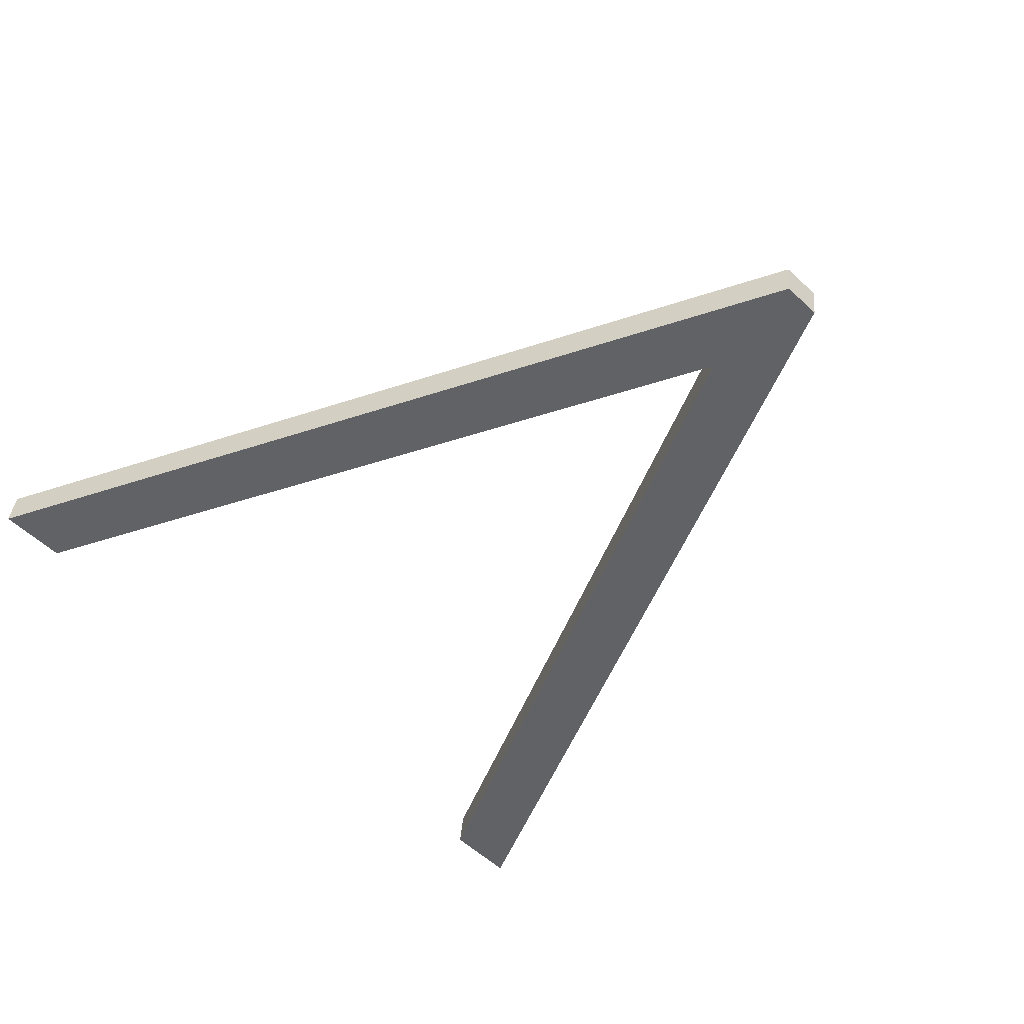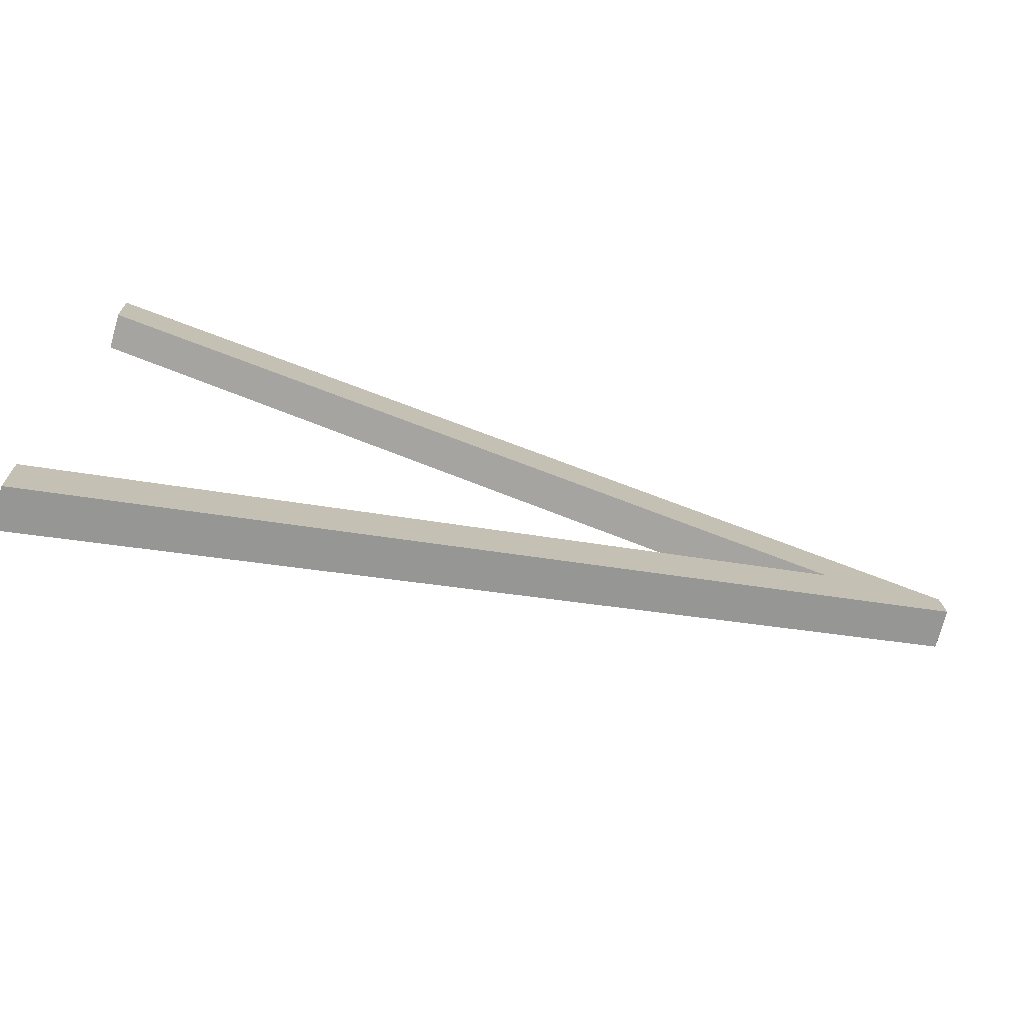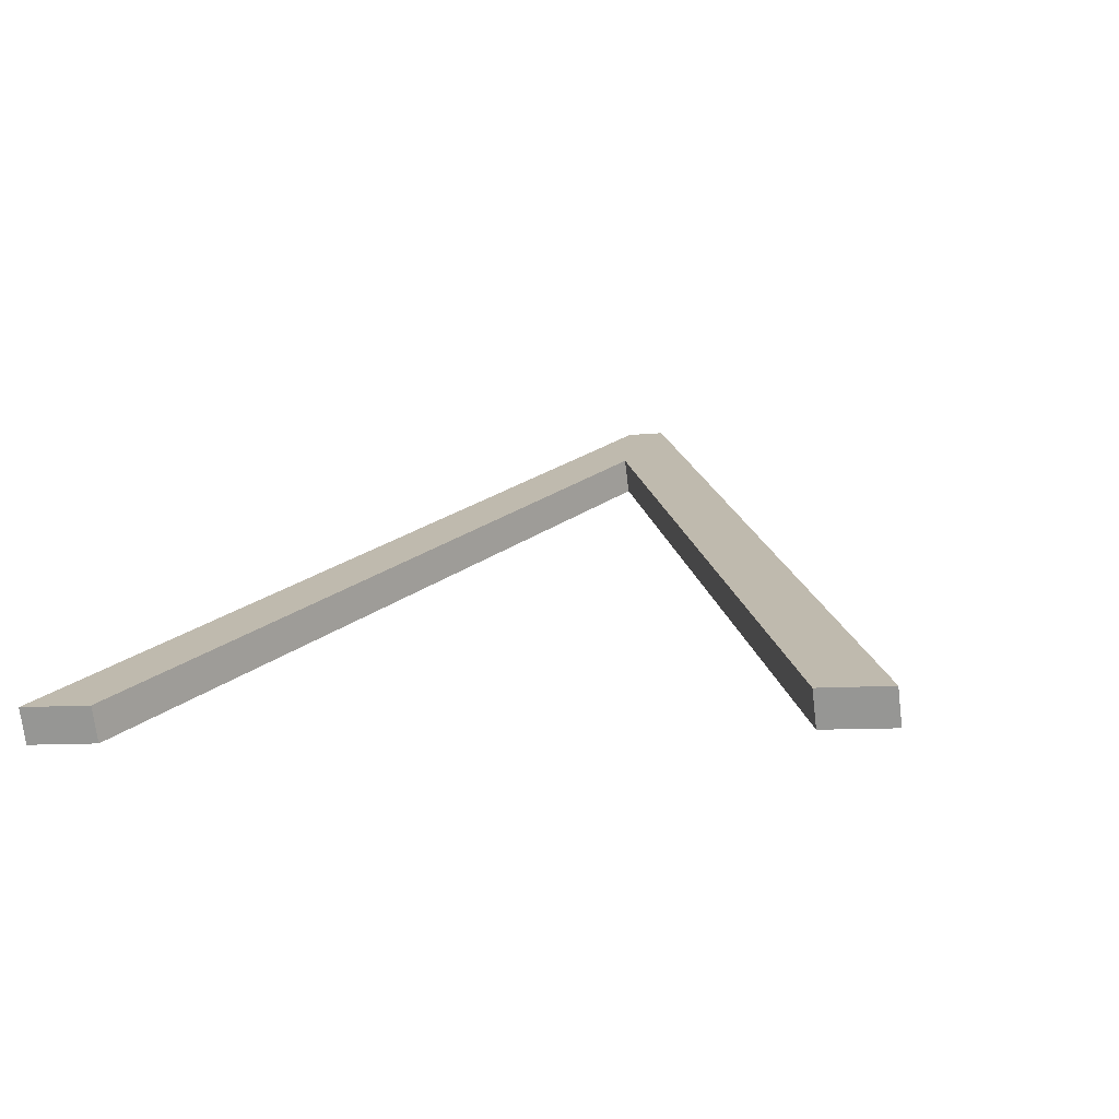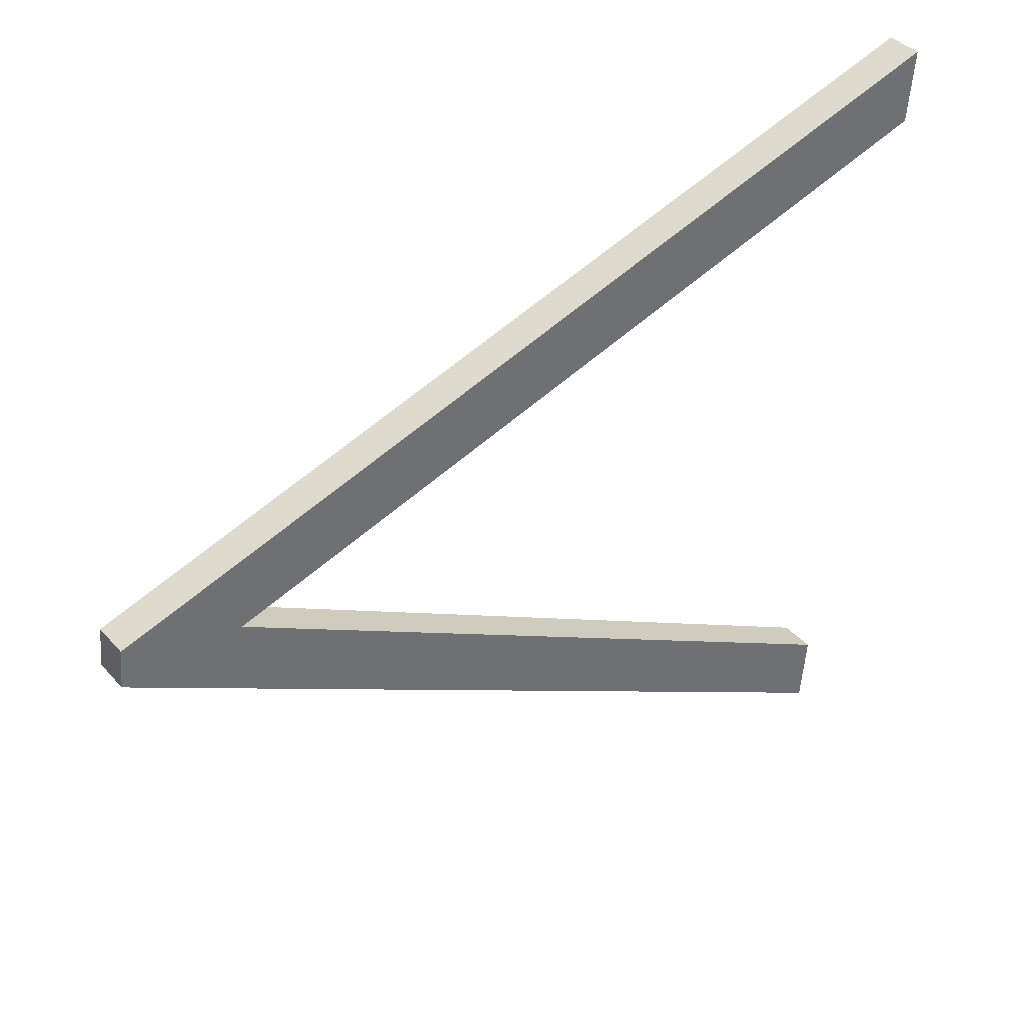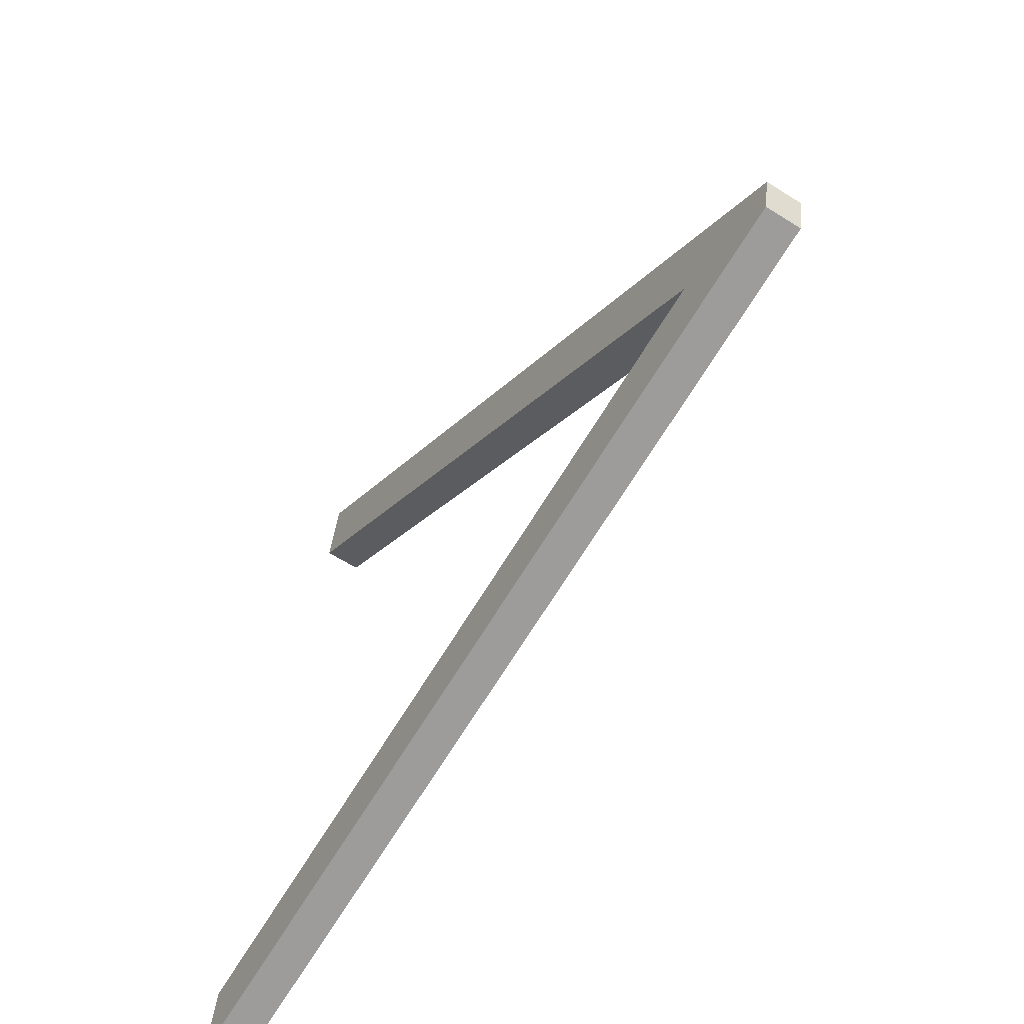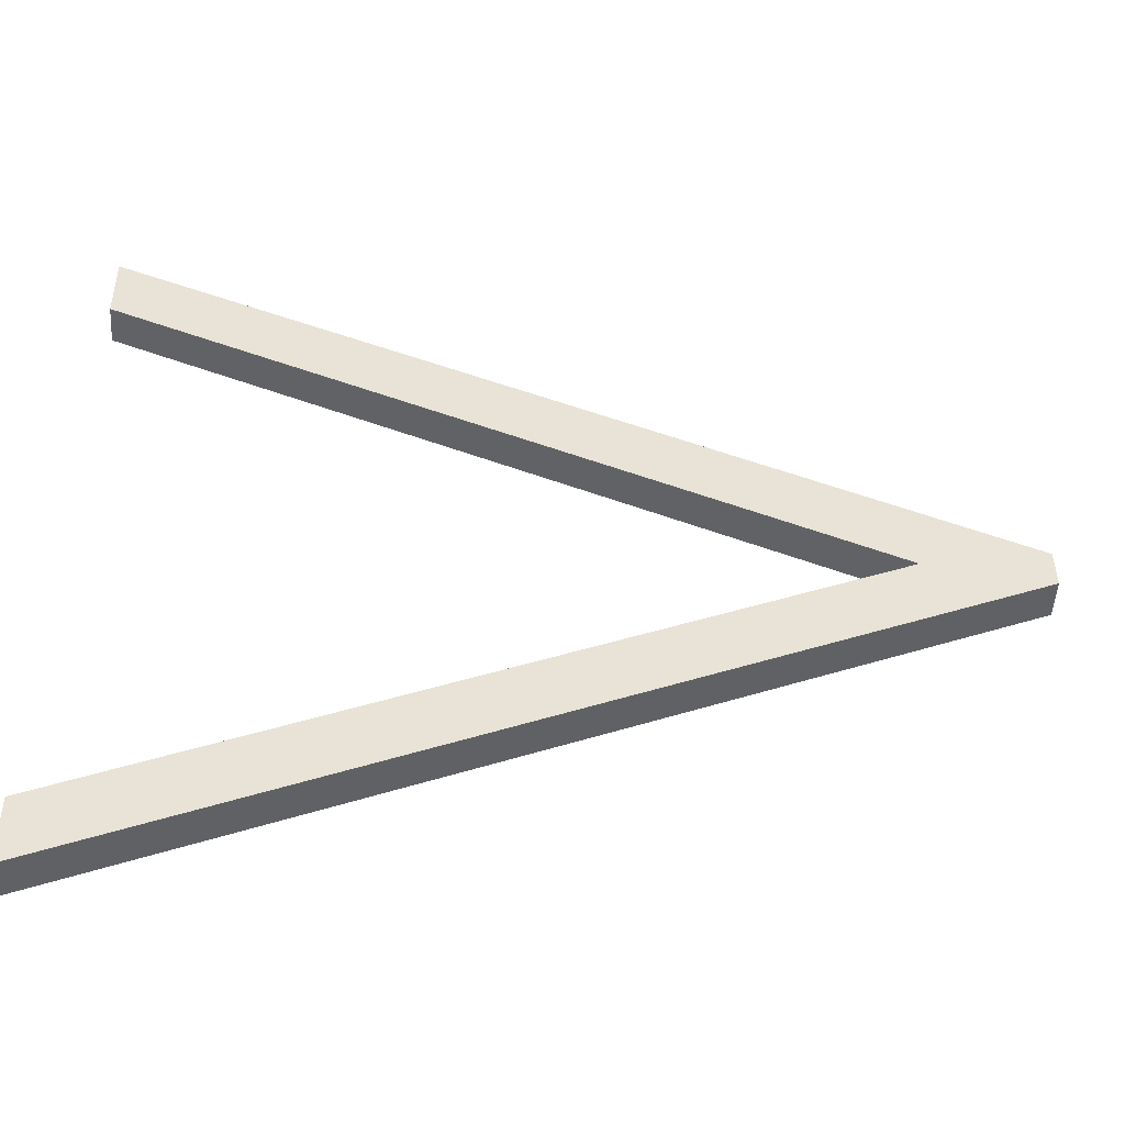
<metadata>
{"format":"obj","ext":"obj","renderer":"f3d","projection":"perspective","resolution":1024,"background":"white","views":[{"elev":-46.2,"azim":-133.6,"up":"+Y"},{"elev":-67.7,"azim":164.3,"up":"+Z"},{"elev":18.8,"azim":104.1,"up":"+Y"},{"elev":29.2,"azim":-36.5,"up":"+Z"},{"elev":-46.2,"azim":-122.5,"up":"+Z"},{"elev":-42.3,"azim":176.4,"up":"+Z"}]}
</metadata>
<code>
o instance_15/__/ID655#ID655
v 0.02113 0.001337 0.1218
v 0.01195 0.00079 0.1262
v 0.01195 0.000842 0.1258
v 0.01323 0.000818 0.126
v 0.02113 0.001245 0.1226
v 0.02113 0.000291 0.1302
v 0.02113 0.000387 0.1294
v 0.01195 0.00123 0.1258
v 0.02113 0.001337 0.1218
v 0.01195 0.000842 0.1258
v 0.02113 0.001725 0.1219
v 0.02113 0.001337 0.1218
v 0.02113 0.001632 0.1226
v 0.02113 0.001245 0.1226
v 0.02113 0.001725 0.1219
v 0.02113 0.001632 0.1226
v 0.01323 0.000818 0.126
v 0.02113 0.001245 0.1226
v 0.01323 0.001206 0.126
v 0.01323 0.001206 0.126
v 0.02113 0.000387 0.1294
v 0.01323 0.000818 0.126
v 0.02113 0.000775 0.1295
v 0.02113 0.000387 0.1294
v 0.02113 0.000679 0.1302
v 0.02113 0.000291 0.1302
v 0.02113 0.000775 0.1295
v 0.02113 0.000679 0.1302
v 0.01195 0.00079 0.1262
v 0.02113 0.000291 0.1302
v 0.01195 0.001178 0.1263
v 0.01195 0.00123 0.1258
v 0.01195 0.00079 0.1262
v 0.01195 0.001178 0.1263
v 0.01195 0.000842 0.1258
v 0.02113 0.000679 0.1302
v 0.01195 0.00123 0.1258
v 0.01195 0.001178 0.1263
v 0.01323 0.001206 0.126
v 0.02113 0.000775 0.1295
v 0.02113 0.001725 0.1219
v 0.02113 0.001632 0.1226
f 1 2 3
f 3 2 1
f 2 1 4
f 4 1 2
f 4 1 5
f 5 1 4
f 4 6 2
f 2 6 4
f 6 4 7
f 7 4 6
f 8 9 10
f 10 9 8
f 9 8 11
f 11 8 9
f 12 13 14
f 14 13 12
f 13 12 15
f 15 12 13
f 16 17 18
f 18 17 16
f 17 16 19
f 19 16 17
f 20 21 22
f 22 21 20
f 21 20 23
f 23 20 21
f 24 25 26
f 26 25 24
f 25 24 27
f 27 24 25
f 28 29 30
f 30 29 28
f 29 28 31
f 31 28 29
f 32 33 34
f 34 33 32
f 33 32 35
f 35 32 33
f 36 37 38
f 38 37 36
f 37 36 39
f 39 36 37
f 39 36 40
f 40 36 39
f 39 41 37
f 37 41 39
f 41 39 42
f 42 39 41

</code>
